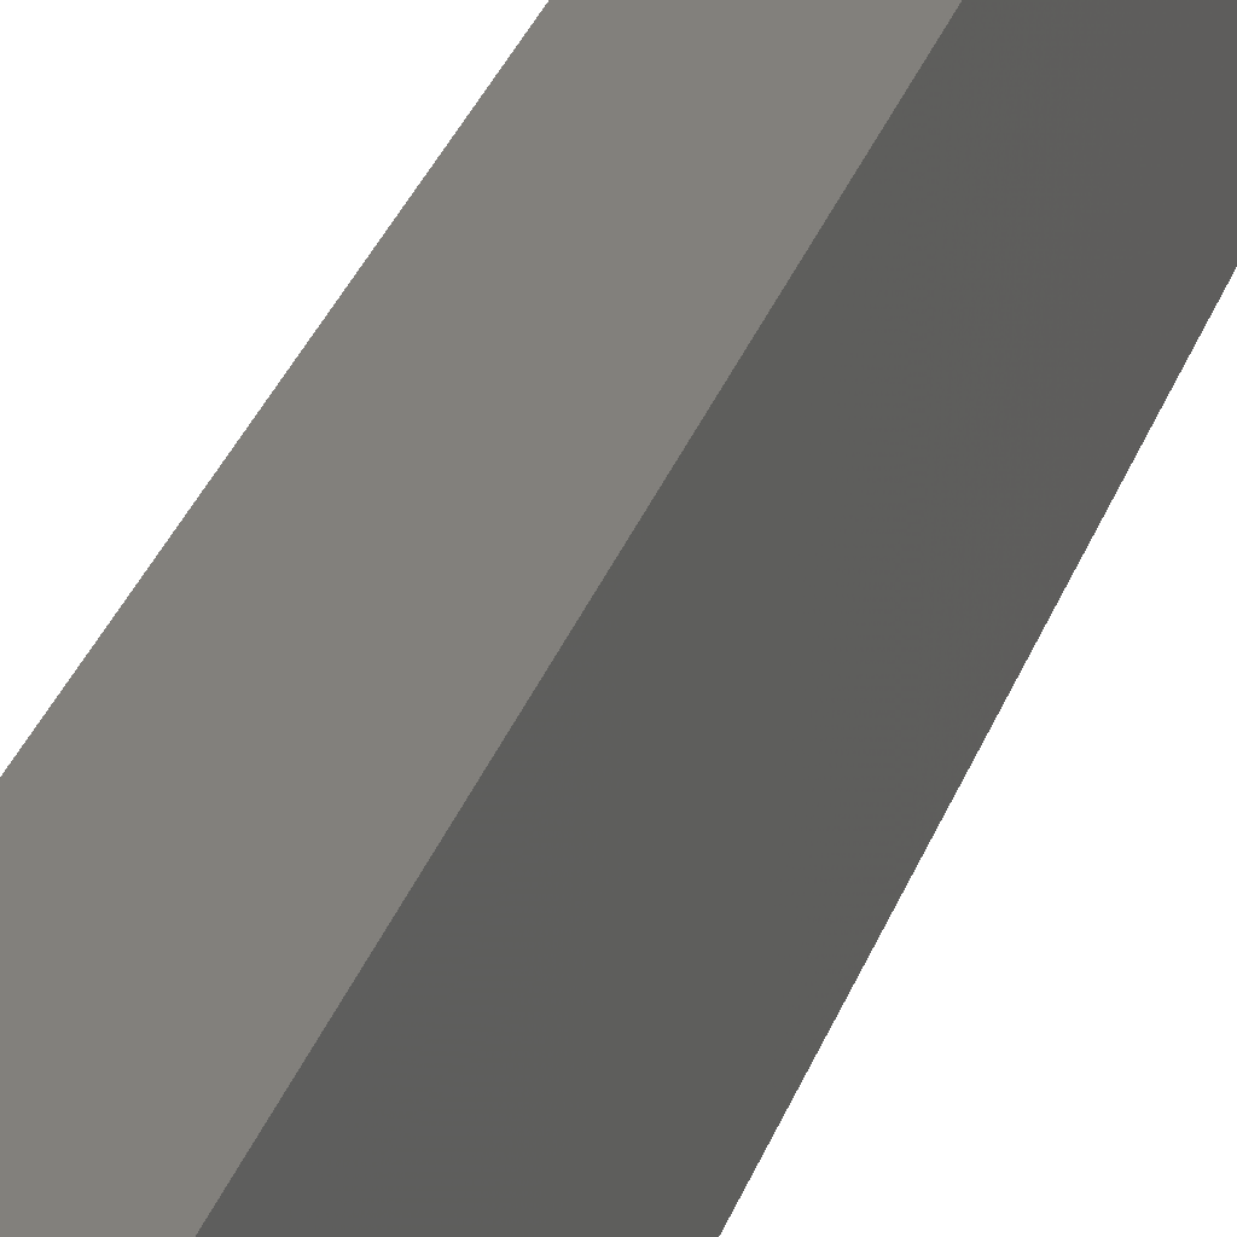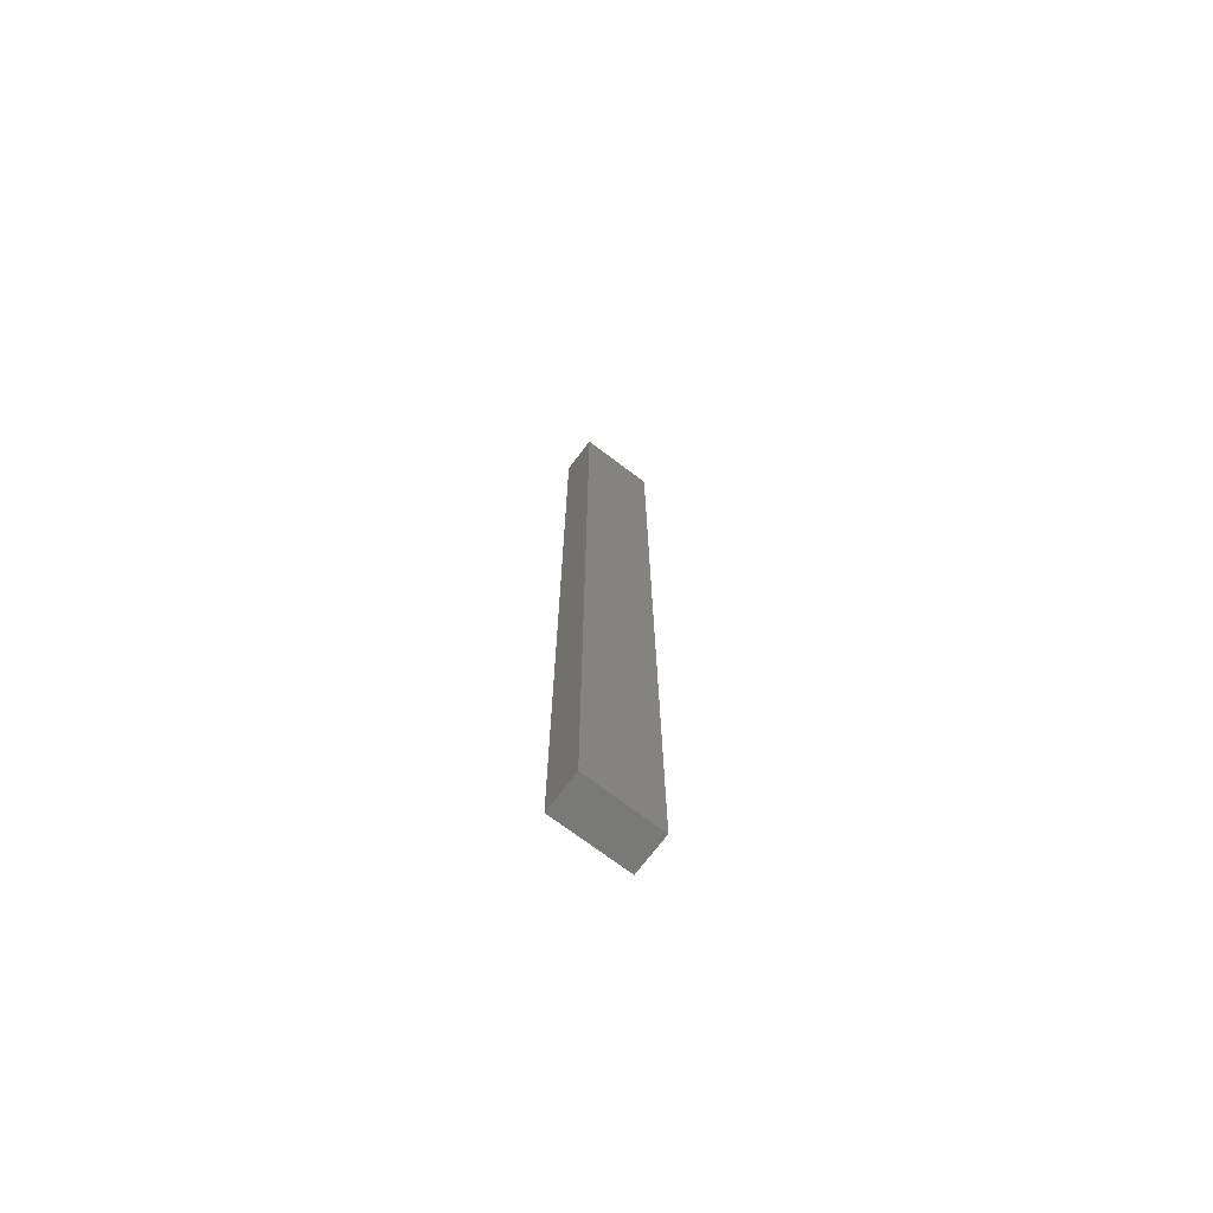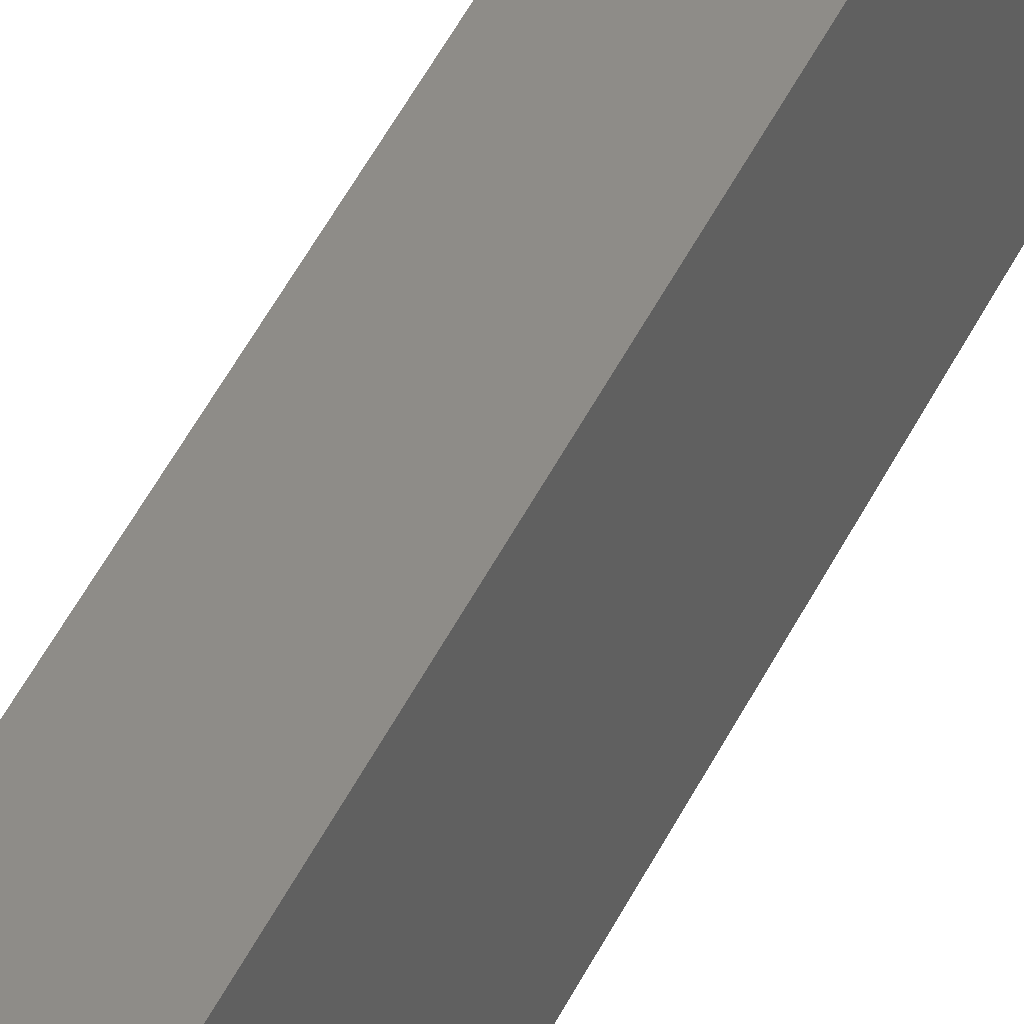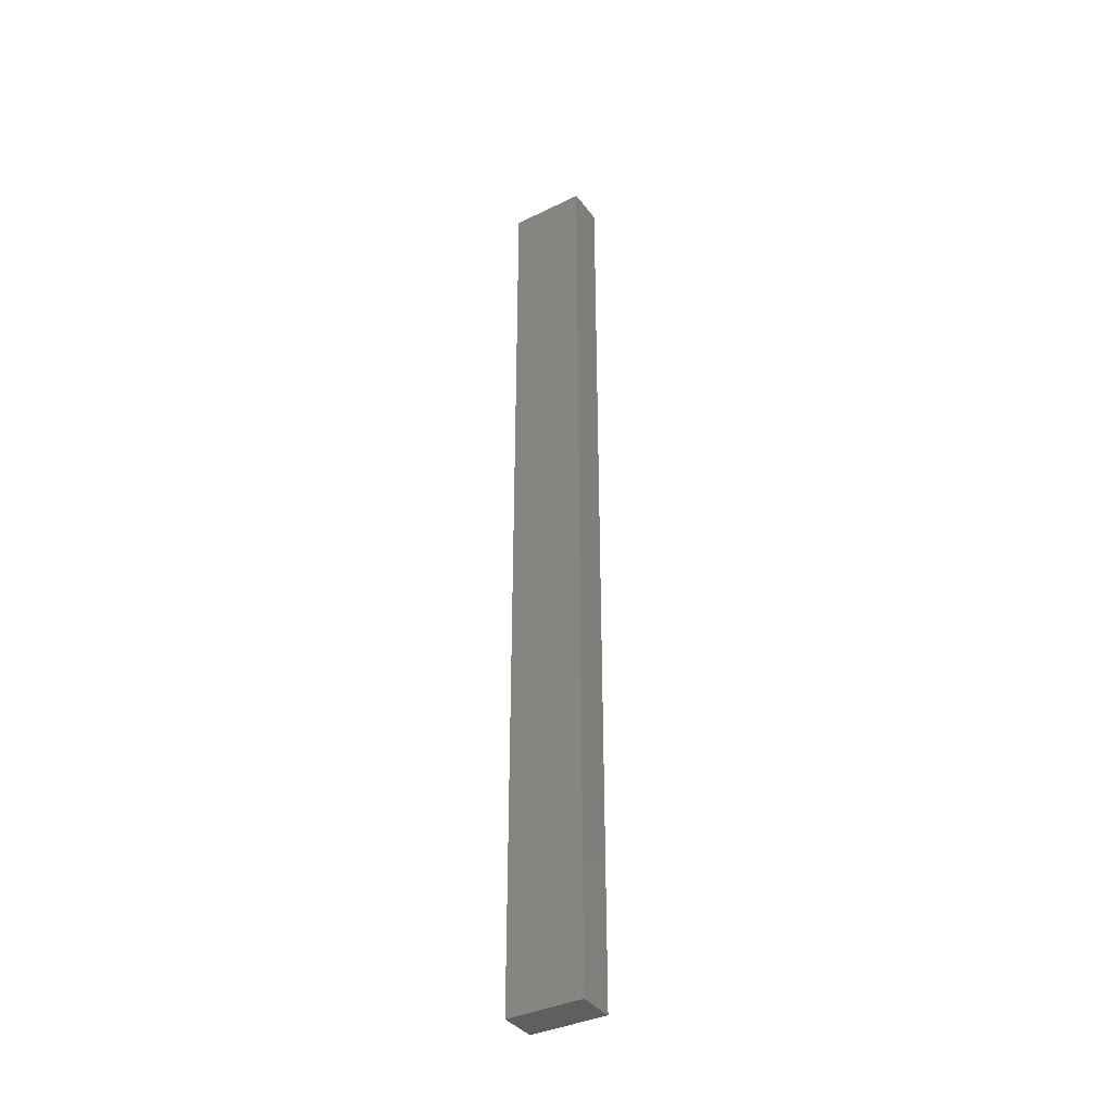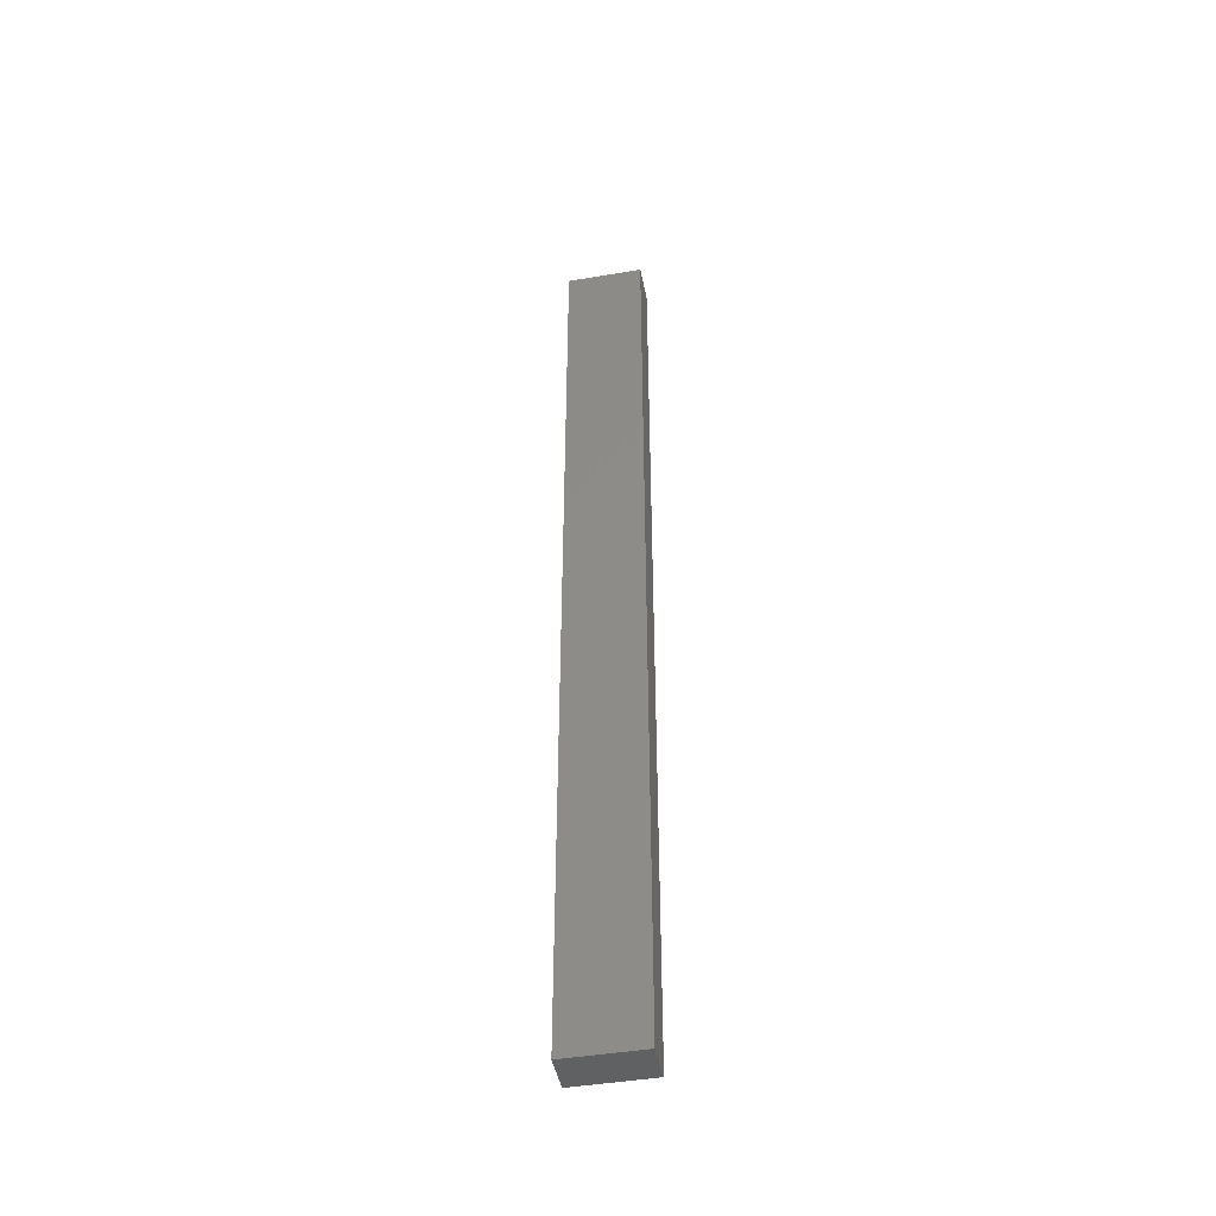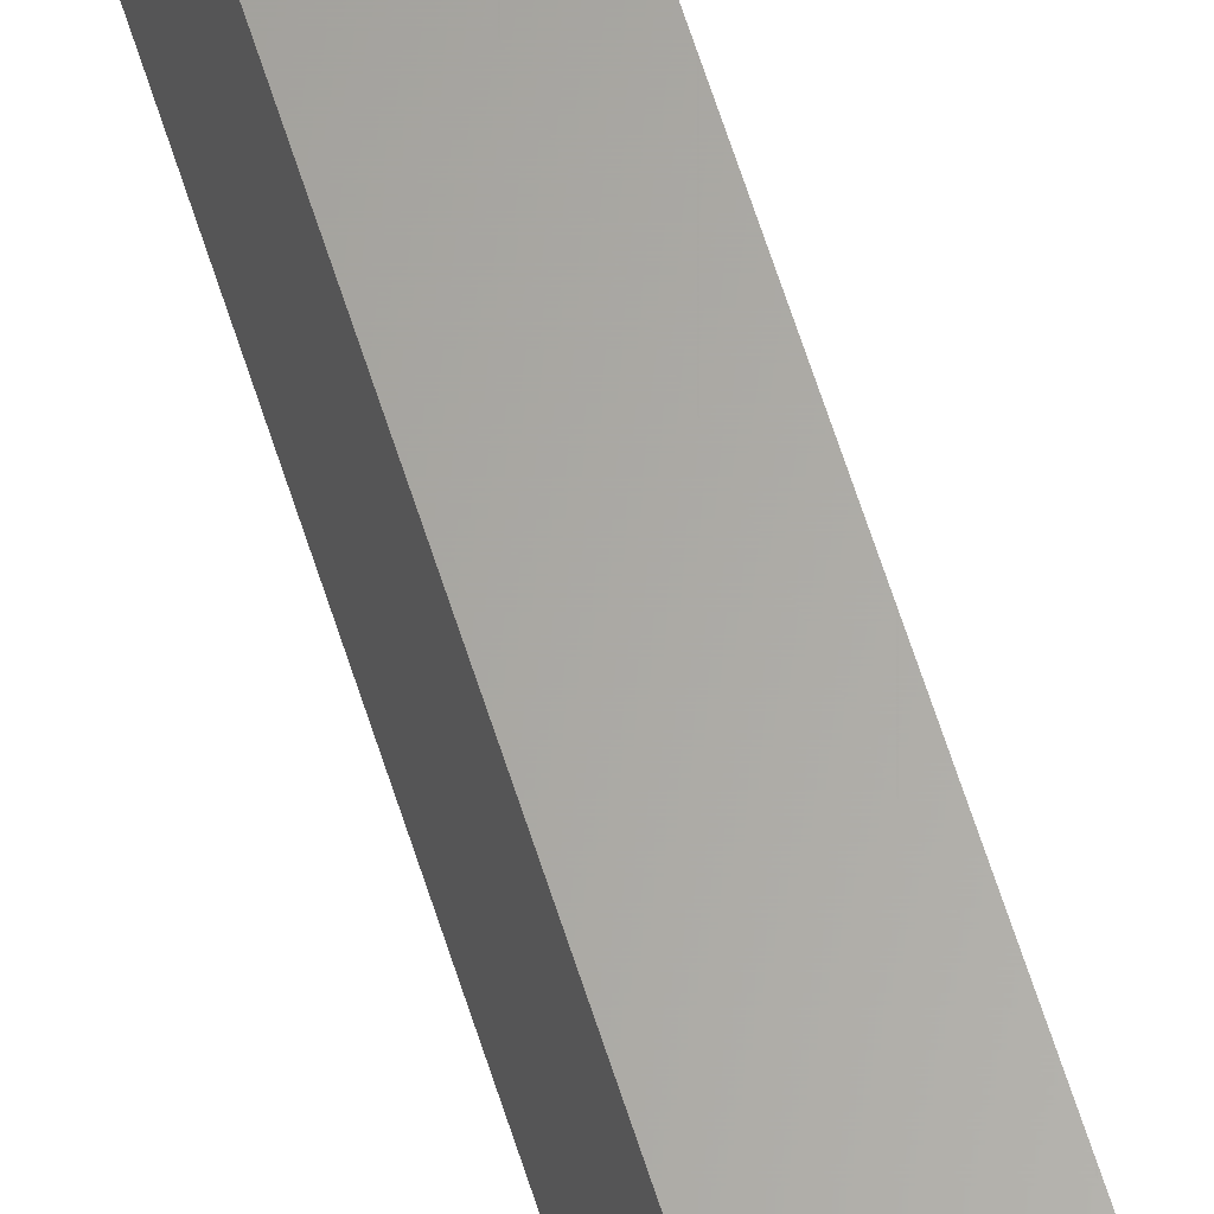
<metadata>
{"format":"stl","ext":"stl","renderer":"f3d","projection":"perspective","resolution":1024,"background":"white","views":[{"elev":14.8,"azim":-171.1,"up":"+Z"},{"elev":-72.1,"azim":52.9,"up":"+Y"},{"elev":37.6,"azim":21.0,"up":"+Z"},{"elev":-37.3,"azim":122.1,"up":"+Y"},{"elev":-45.2,"azim":-79.0,"up":"+Y"},{"elev":63.4,"azim":162.5,"up":"+Z"}]}
</metadata>
<code>
# stl→obj: 8 verts, 12 faces
v 0.04 0 0
v 0 -1 0
v 0 0 0
v 0.04 -1 0
v 0.04 0 0.08
v 0.04 -1 0.08
v 0 0 0.08
v 0 -1 0.08
f 1 2 3
f 1 4 2
f 5 4 1
f 5 6 4
f 5 7 8
f 5 8 6
f 7 3 2
f 7 2 8
f 5 1 3
f 5 3 7
f 6 2 4
f 6 8 2

</code>
